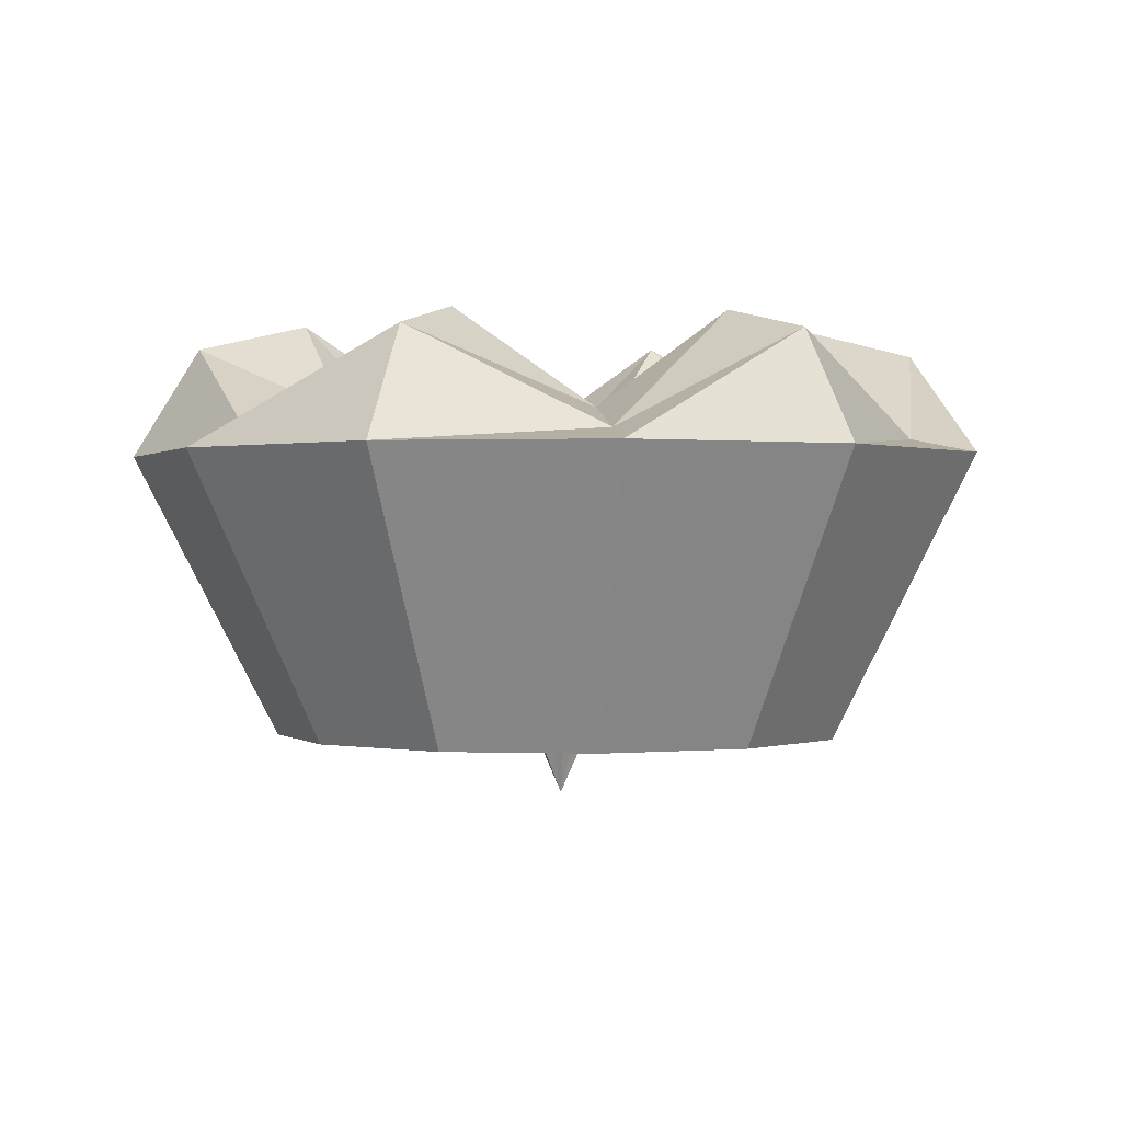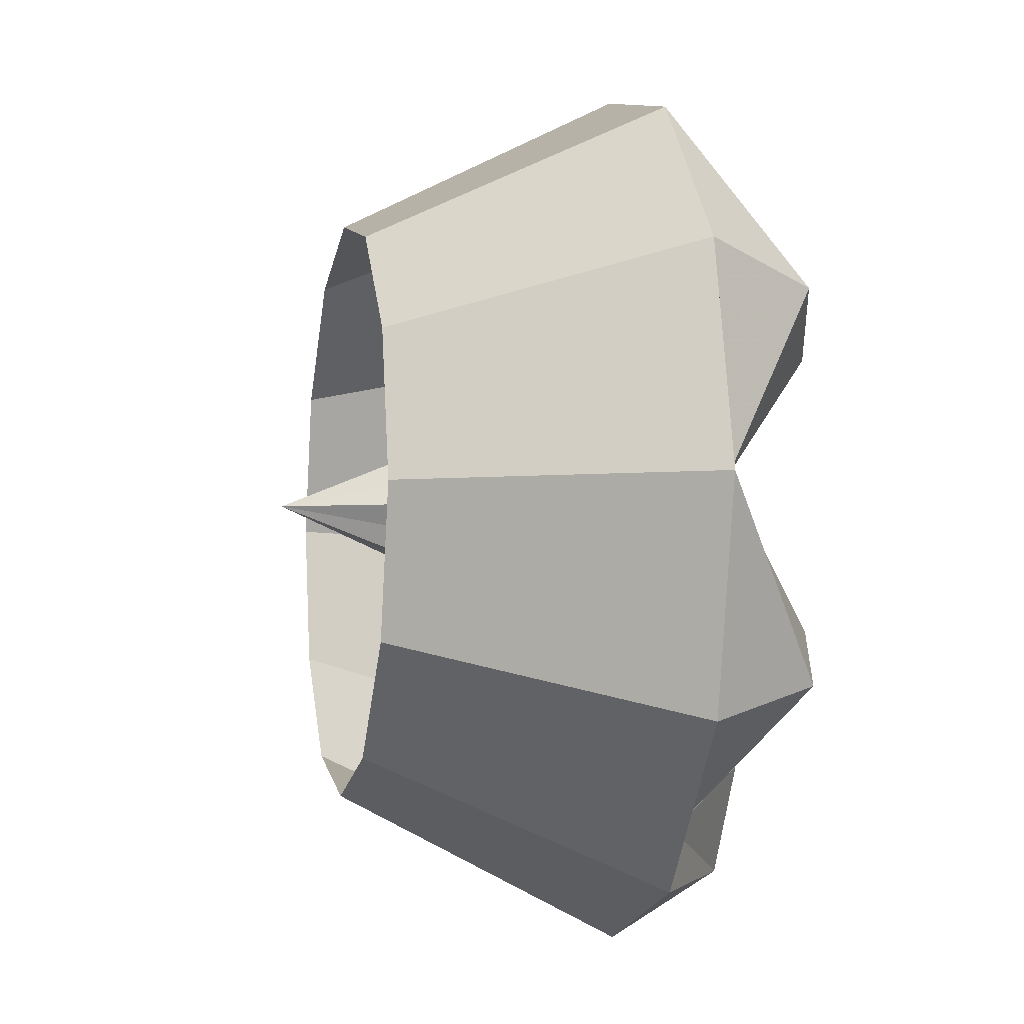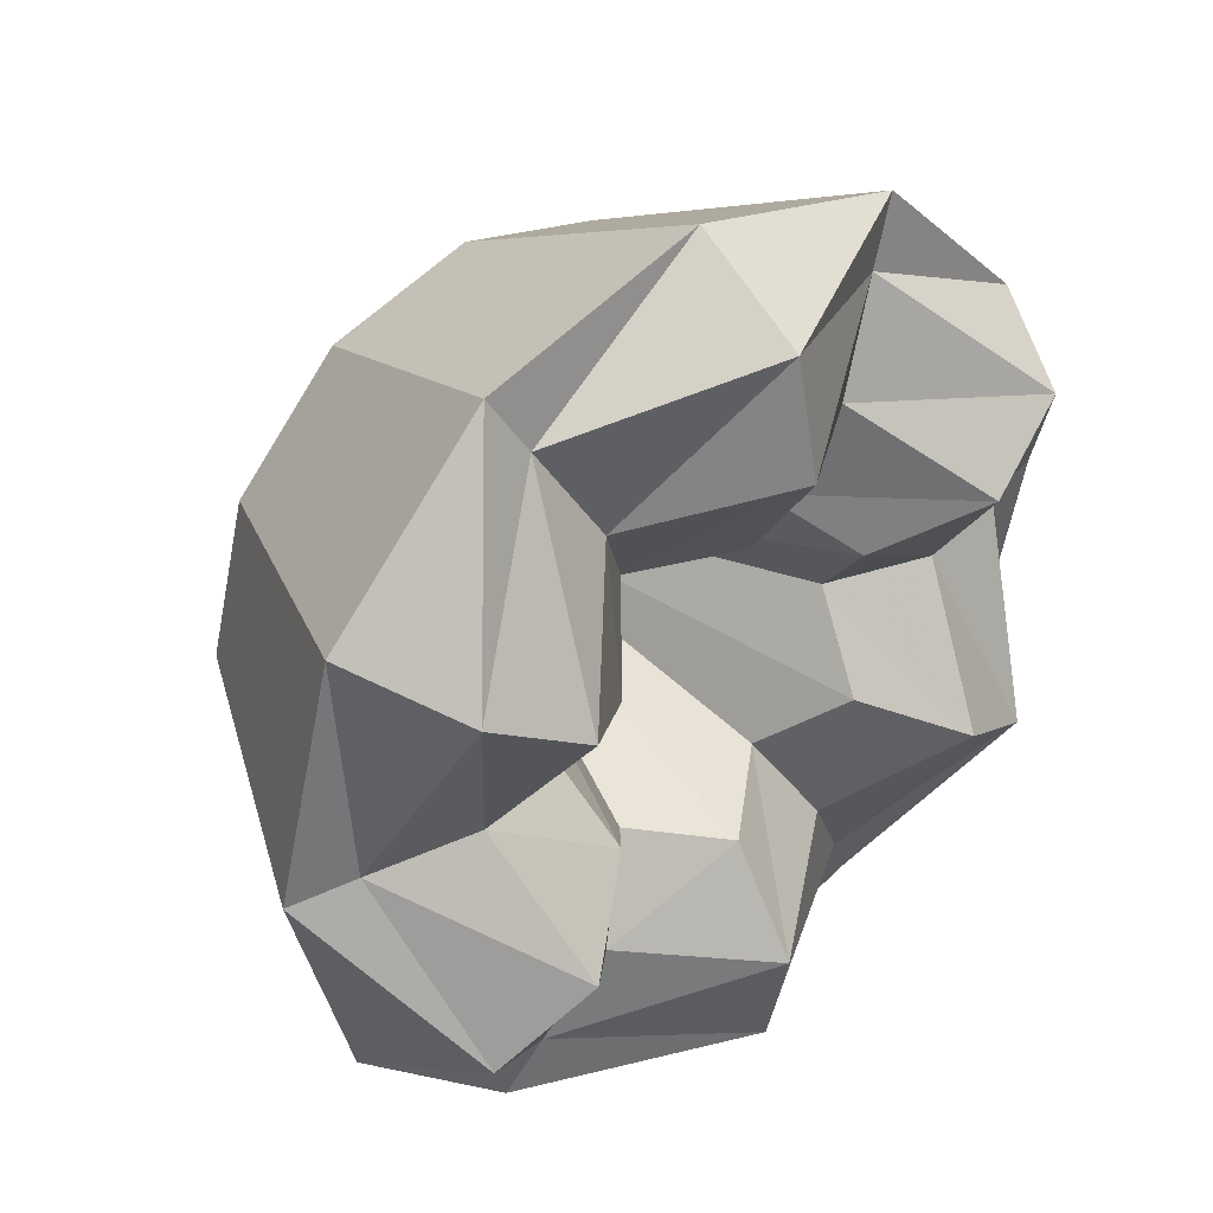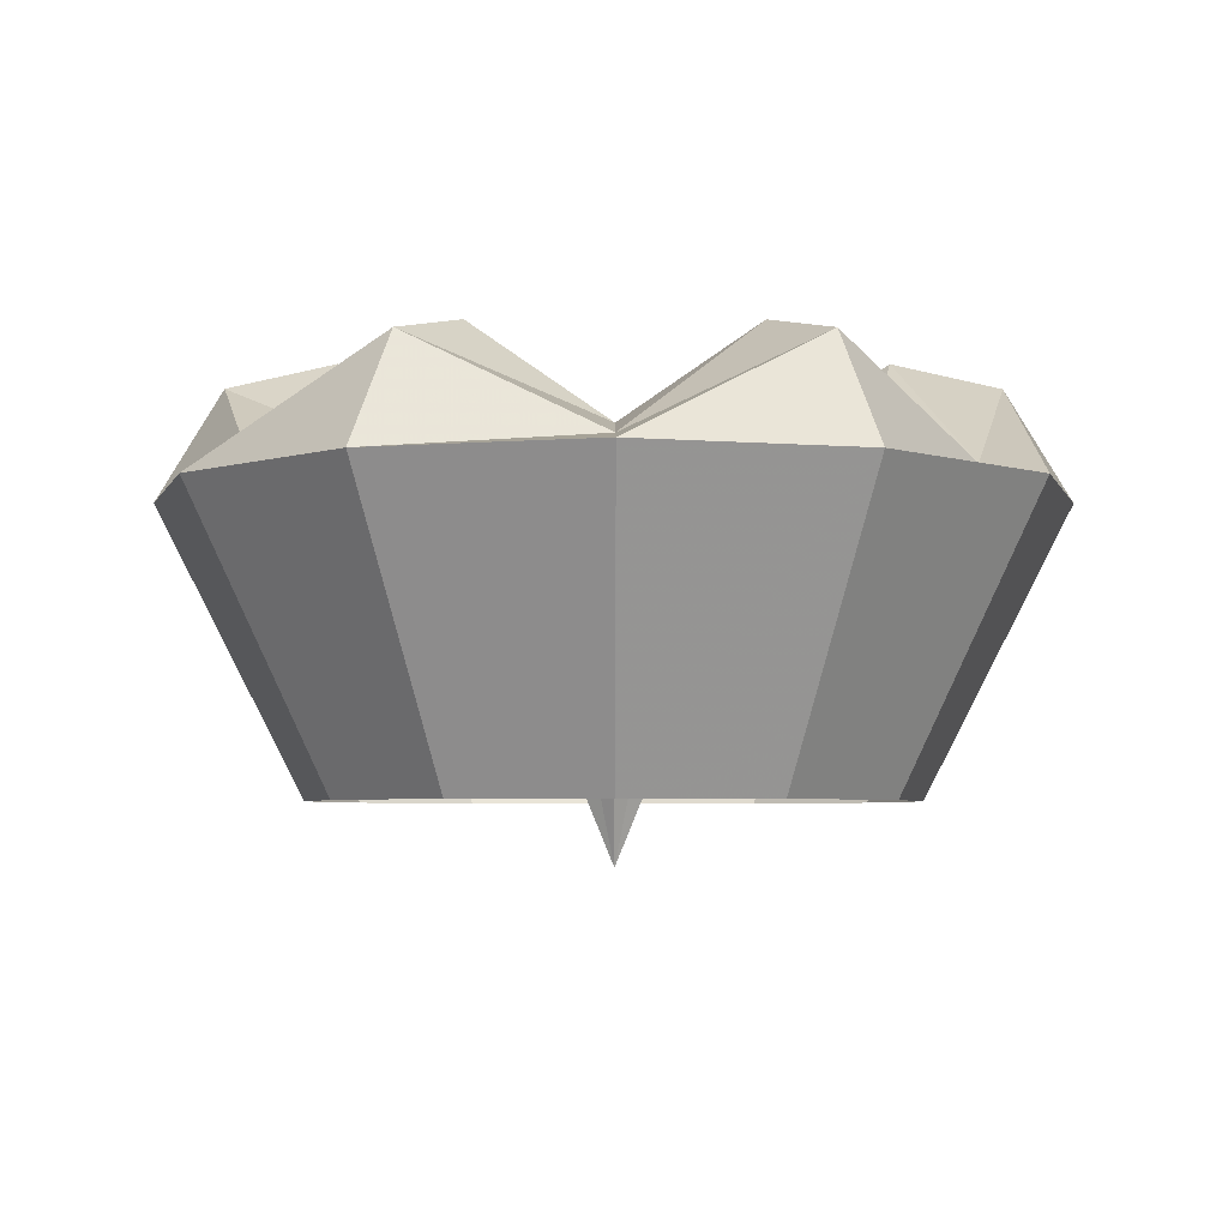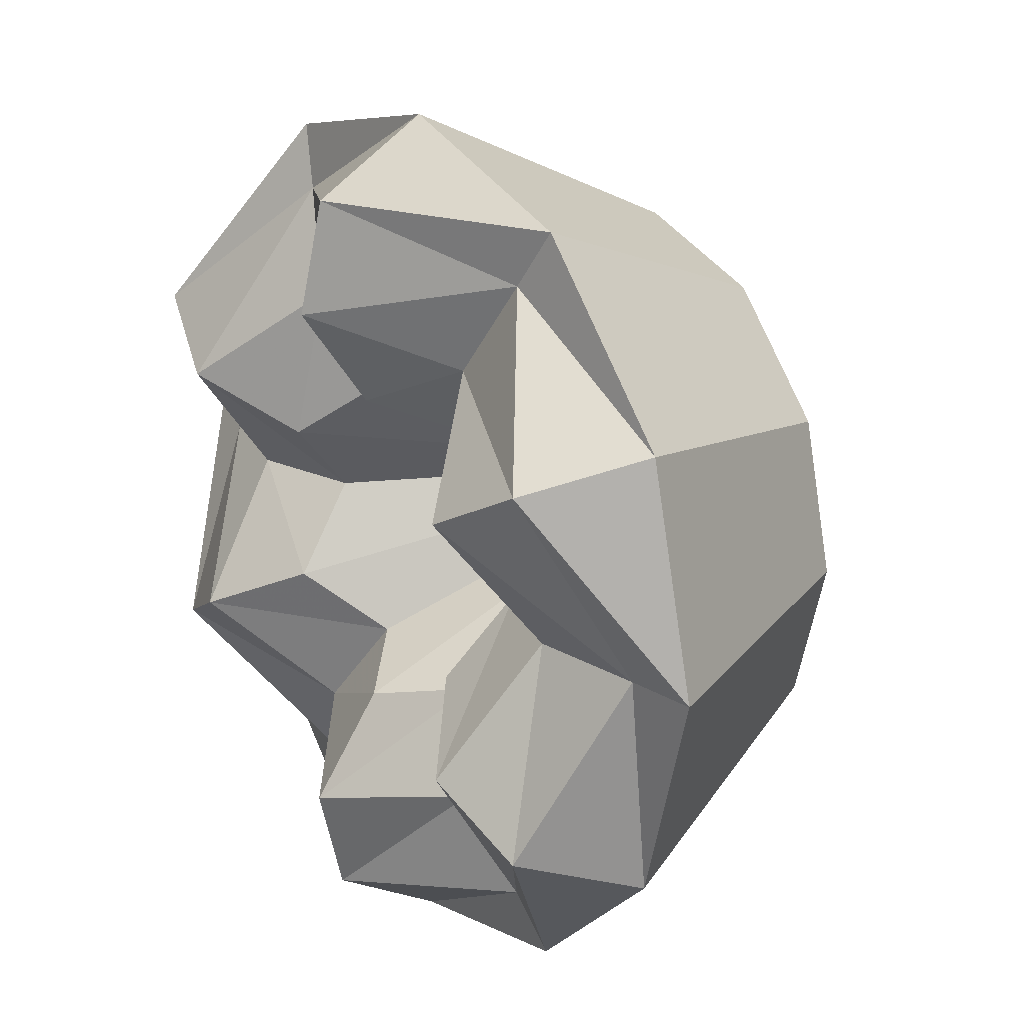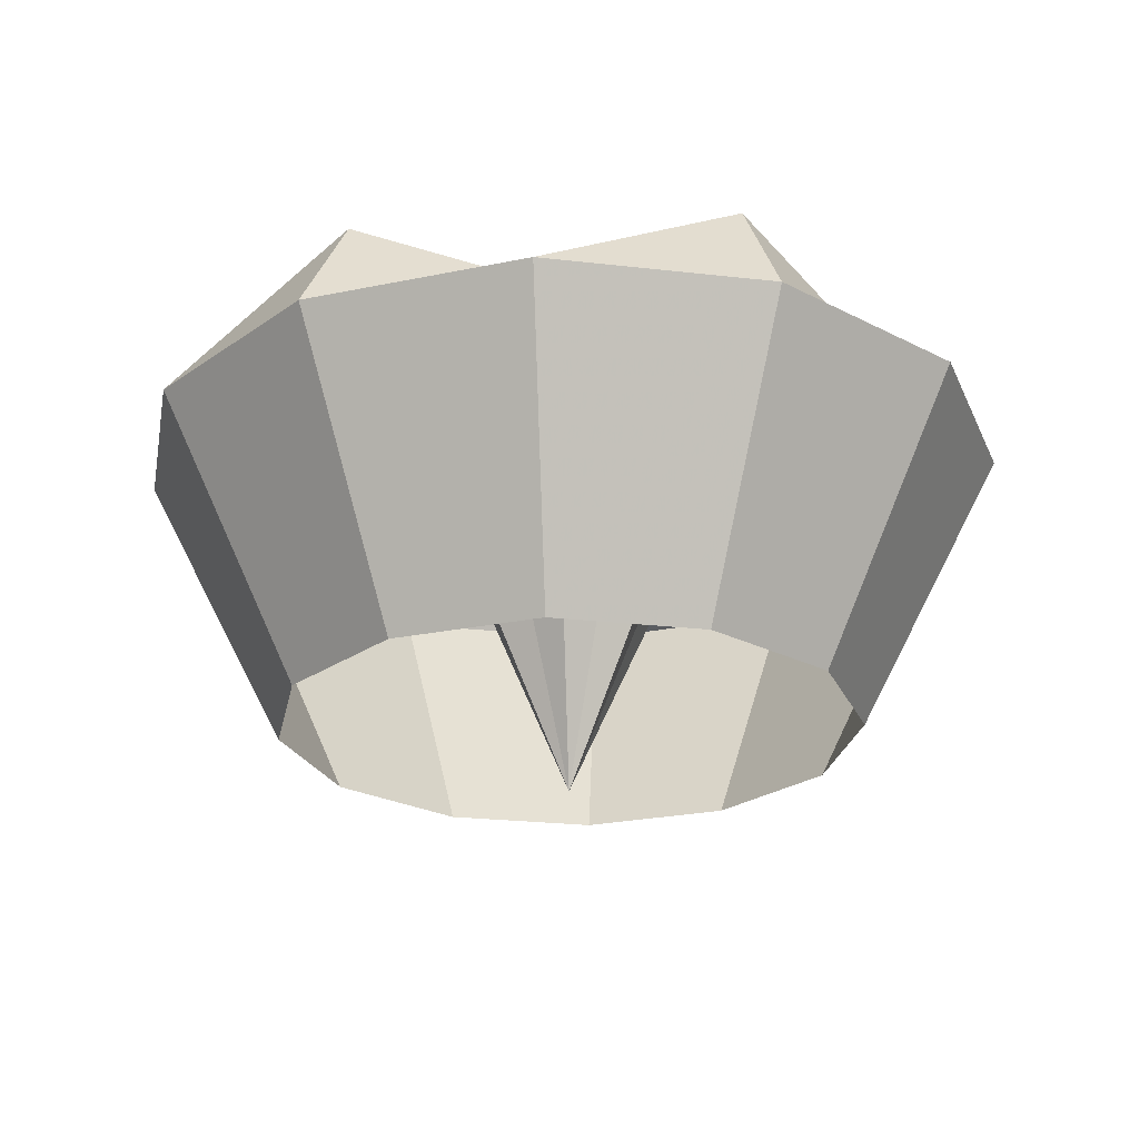
<metadata>
{"format":"obj","ext":"obj","renderer":"f3d","projection":"perspective","resolution":1024,"background":"white","views":[{"elev":-0.0,"azim":22.9,"up":"+Y"},{"elev":-5.2,"azim":77.9,"up":"+Z"},{"elev":39.0,"azim":137.5,"up":"+Z"},{"elev":-4.5,"azim":-150.2,"up":"+Y"},{"elev":24.1,"azim":-123.9,"up":"+Z"},{"elev":-24.2,"azim":34.2,"up":"+Y"}]}
</metadata>
<code>
v 4.101 0 -1.75
v 2.597 0 -3.254
v 0.5424 0 -3.805
v -1.512 0 -3.254
v -3.016 0 -1.75
v -3.567 0 0.3044
v -3.016 0 2.359
v -1.512 0 3.863
v 0.5424 0 4.413
v 2.597 0 3.863
v 4.101 0 2.359
v 4.651 0 0.3044
v 5.878 3.984 -2.776
v 3.623 3.984 -5.031
v 0.5424 3.984 -5.857
v -2.538 3.984 -5.031
v -4.793 3.984 -2.776
v -5.619 3.984 0.3044
v -4.793 3.984 3.385
v -2.538 3.984 5.64
v 0.5424 3.984 6.466
v 3.623 3.984 5.64
v 5.878 3.984 3.385
v 6.704 3.984 0.3044
v 5.071 5.528 -2.31
v 3.157 4.174 -4.224
v 0.5424 5.528 -4.925
v -2.072 4.174 -4.224
v -3.986 5.528 -2.31
v -4.687 4.174 0.3044
v -3.986 5.528 2.919
v -2.072 4.174 4.833
v 0.5424 5.528 5.534
v 3.157 4.174 4.833
v 5.071 5.528 2.919
v 5.772 4.174 0.3044
v 3.756 5.87 -1.551
v 2.398 4.516 -2.91
v 0.5424 5.87 -3.407
v -1.313 4.516 -2.91
v -2.672 5.87 -1.551
v -3.169 4.516 0.3044
v -2.672 5.87 2.16
v -1.313 4.516 3.518
v 0.5424 5.87 4.016
v 2.398 4.516 3.518
v 3.756 5.87 2.16
v 4.254 4.516 0.3044
v 2.516 4.908 -0.8348
v 1.682 3.98 -1.669
v 0.5424 4.908 -1.974
v -0.5968 3.98 -1.669
v -1.431 4.908 -0.8348
v -1.736 3.98 0.3044
v -1.431 4.908 1.444
v -0.5968 3.98 2.278
v 0.5424 4.908 2.583
v 1.682 3.98 2.278
v 2.516 4.908 1.444
v 2.821 3.98 0.3044
v 0.5446 -0.8763 0.3199
f 1 2 14 13
f 2 3 15 14
f 3 4 16 15
f 4 5 17 16
f 5 6 18 17
f 6 7 19 18
f 7 8 20 19
f 8 9 21 20
f 9 10 22 21
f 10 11 23 22
f 11 12 24 23
f 12 1 13 24
f 13 14 26 25
f 14 15 27 26
f 15 16 28 27
f 16 17 29 28
f 17 18 30 29
f 18 19 31 30
f 19 20 32 31
f 20 21 33 32
f 21 22 34 33
f 22 23 35 34
f 23 24 36 35
f 24 13 25 36
f 25 26 38 37
f 26 27 39 38
f 27 28 40 39
f 28 29 41 40
f 29 30 42 41
f 30 31 43 42
f 31 32 44 43
f 32 33 45 44
f 33 34 46 45
f 34 35 47 46
f 35 36 48 47
f 36 25 37 48
f 37 38 50 49
f 38 39 51 50
f 39 40 52 51
f 40 41 53 52
f 41 42 54 53
f 42 43 55 54
f 43 44 56 55
f 44 45 57 56
f 45 46 58 57
f 46 47 59 58
f 47 48 60 59
f 48 37 49 60
f 49 50 61
f 50 51 61
f 51 52 61
f 52 53 61
f 53 54 61
f 54 55 61
f 55 56 61
f 56 57 61
f 57 58 61
f 58 59 61
f 59 60 61
f 60 49 61

</code>
